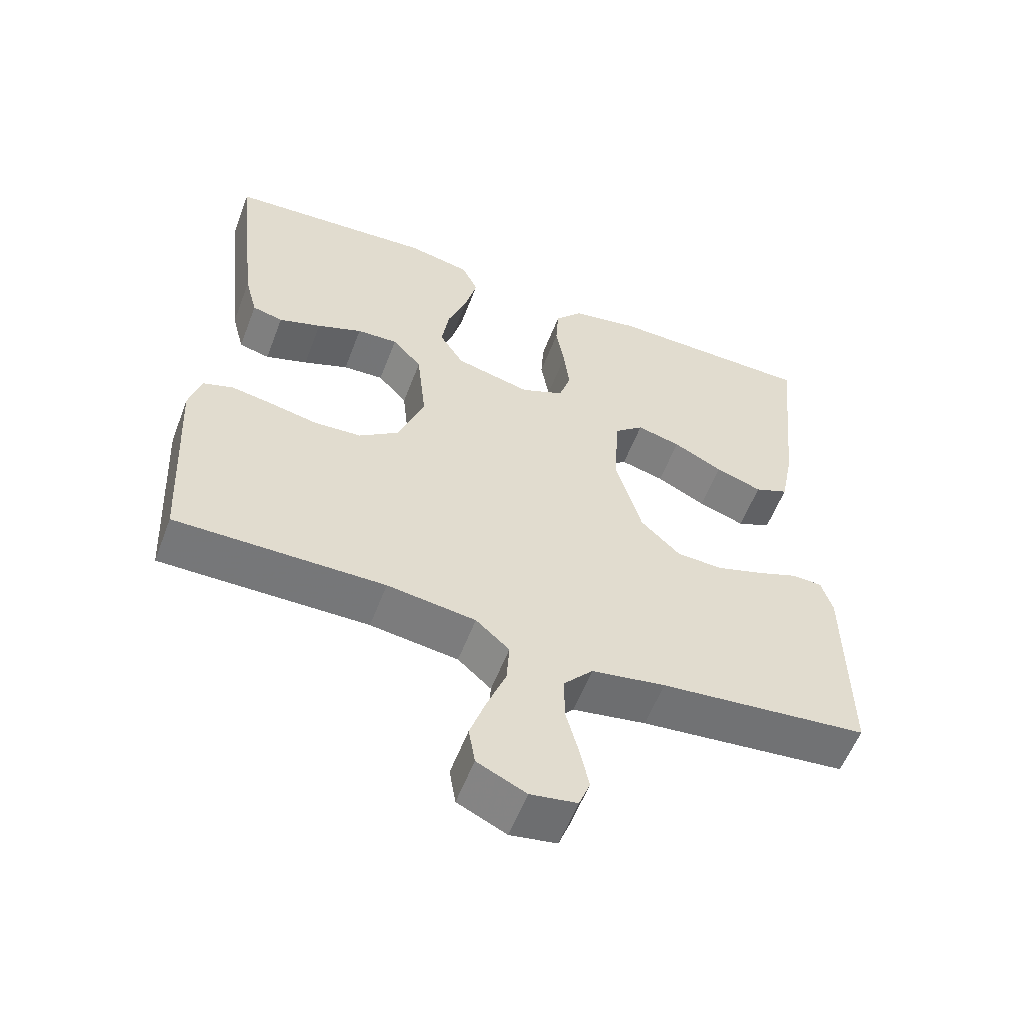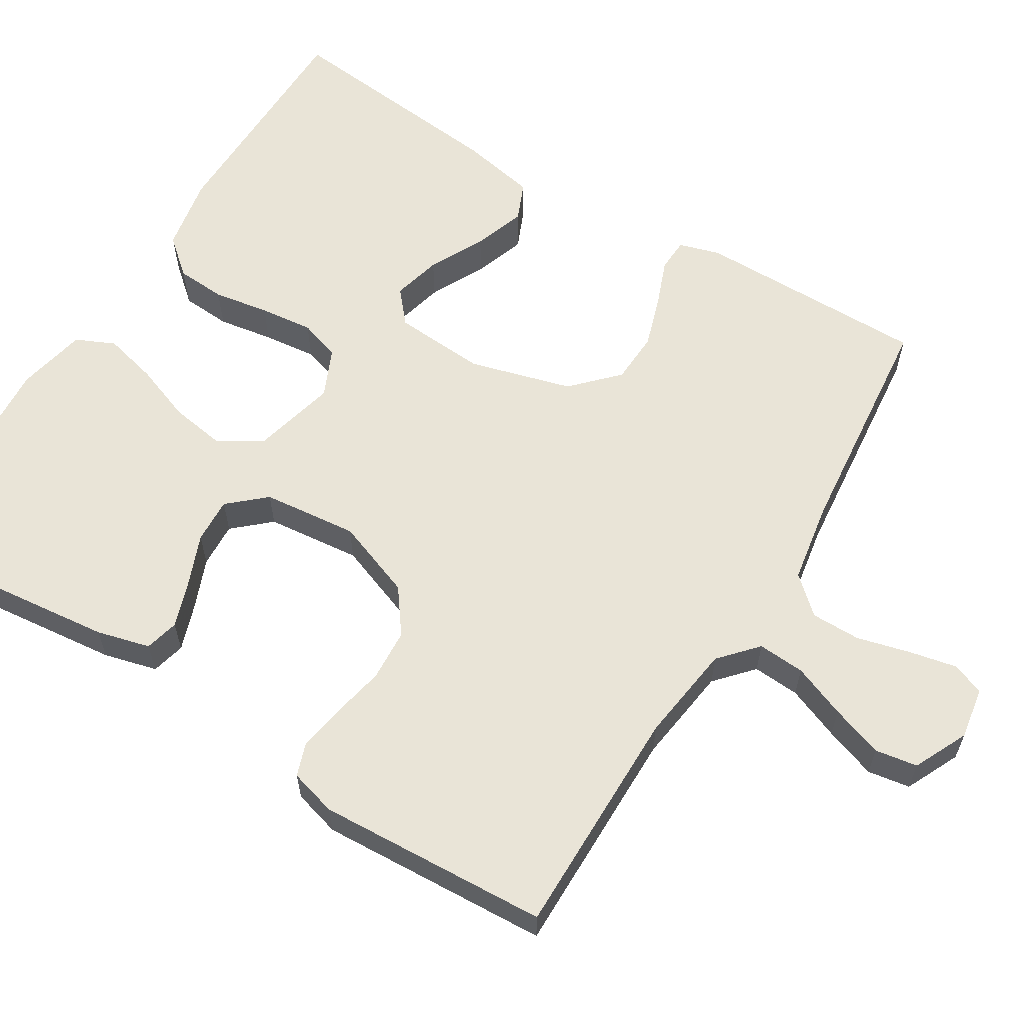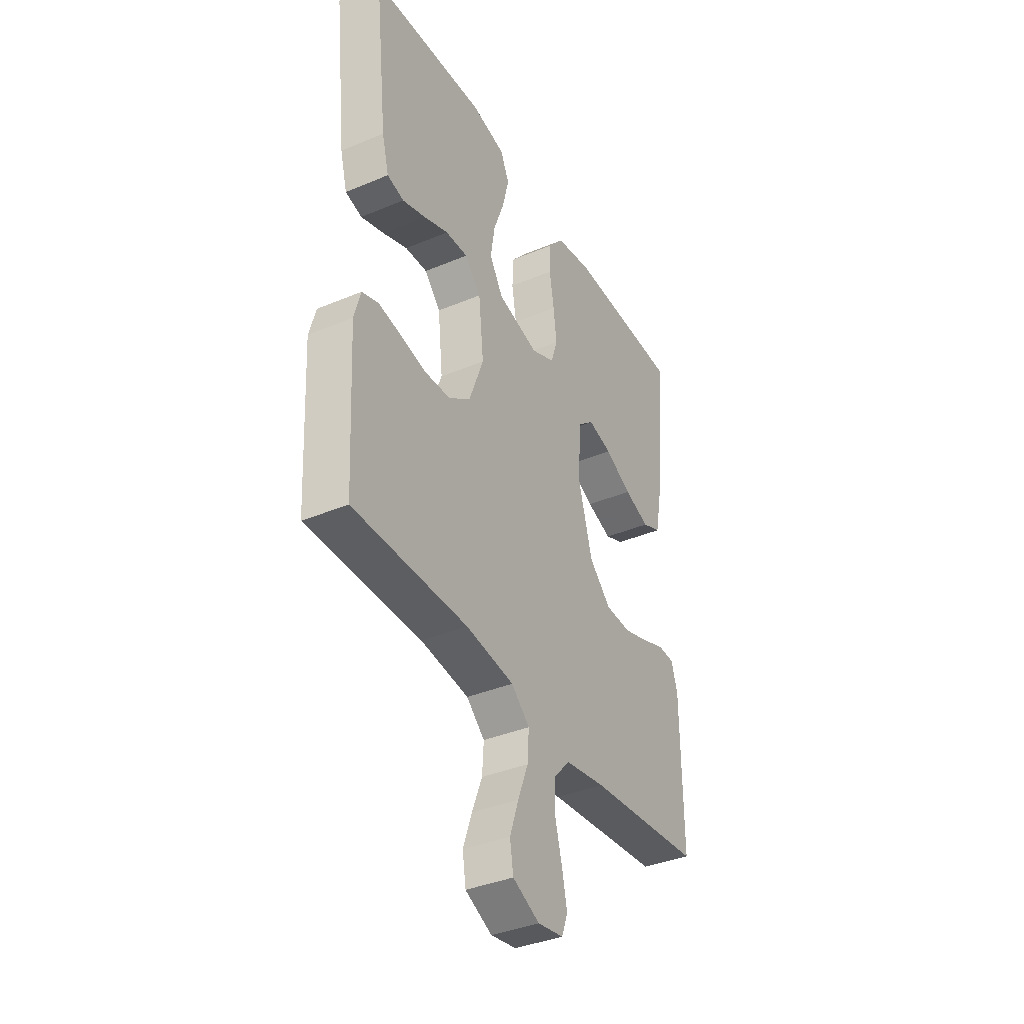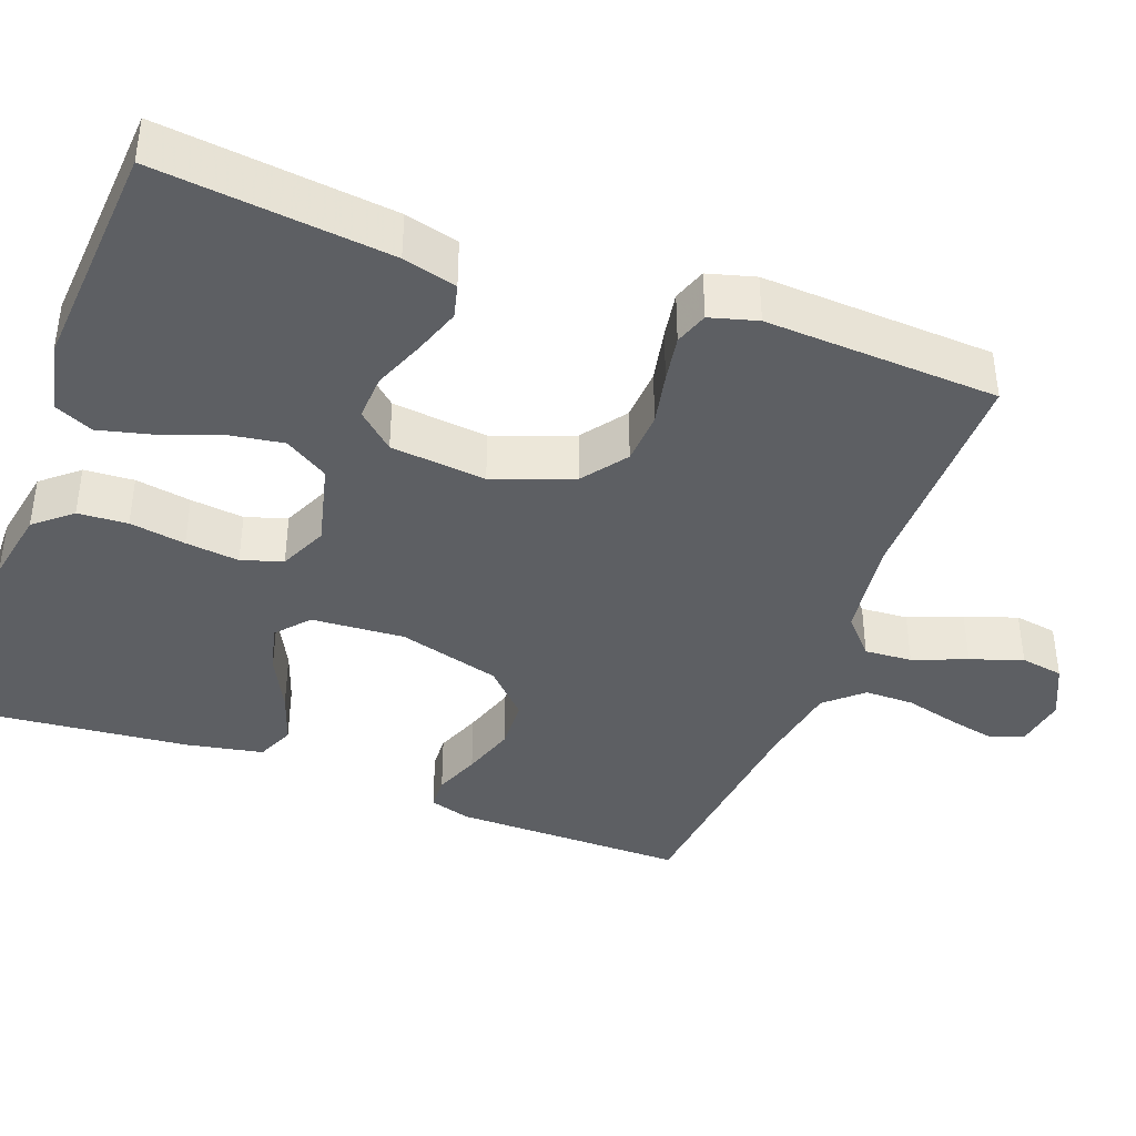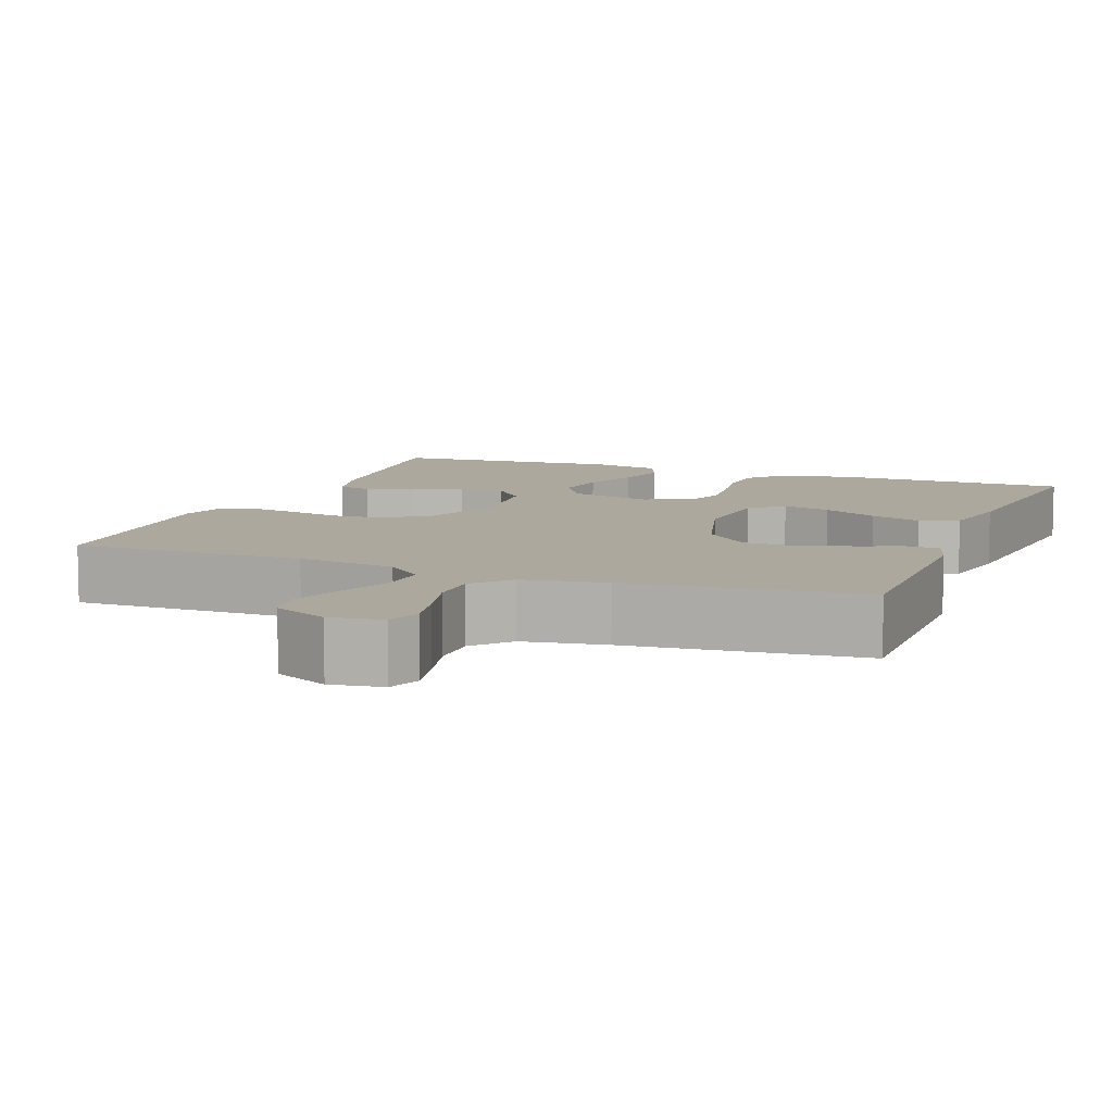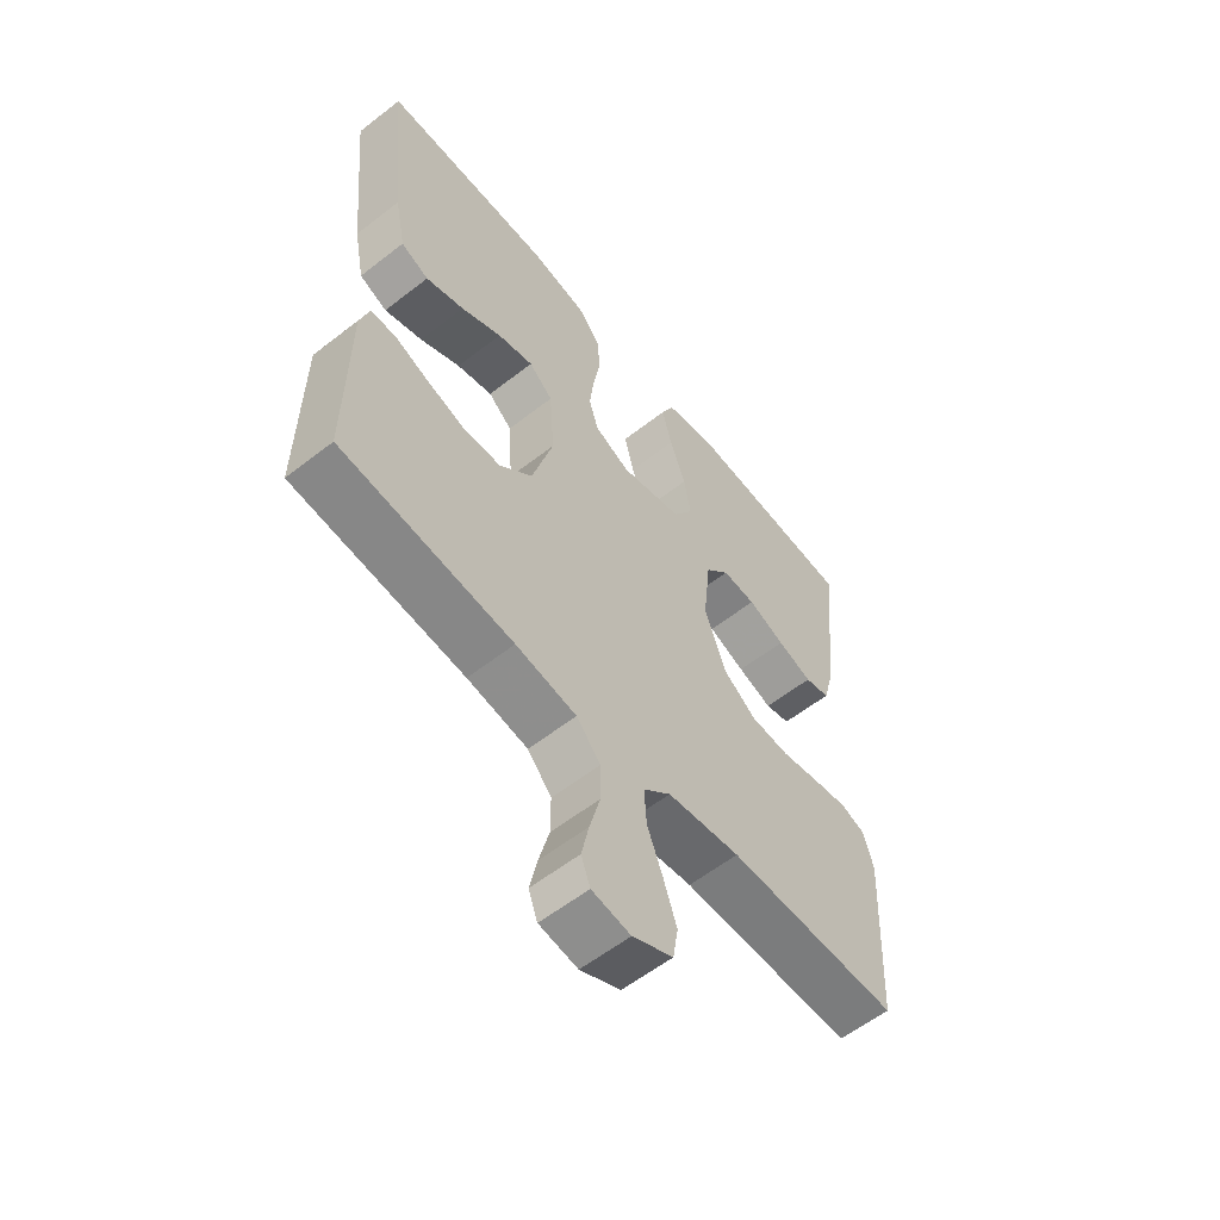
<metadata>
{"format":"obj","ext":"obj","renderer":"f3d","projection":"perspective","resolution":1024,"background":"white","views":[{"elev":-57.2,"azim":159.2,"up":"+Z"},{"elev":60.8,"azim":121.6,"up":"+Y"},{"elev":-37.9,"azim":118.1,"up":"+Z"},{"elev":-40.2,"azim":69.6,"up":"+Y"},{"elev":8.7,"azim":-158.9,"up":"+Y"},{"elev":-58.4,"azim":-51.1,"up":"+Z"}]}
</metadata>
<code>
v 0.5 0.07 0.5
v 0.467 0.07 0.2
v 0.449 0.07 0.131
v 0.405 0.07 0.12
v 0.344 0.07 0.141
v 0.279 0.07 0.167
v 0.22 0.07 0.17
v 0.178 0.07 0.123
v 0.165 0.07 0
v 0.203 0.07 -0.102
v 0.26 0.07 -0.144
v 0.328 0.07 -0.148
v 0.396 0.07 -0.134
v 0.456 0.07 -0.124
v 0.499 0.07 -0.139
v 0.516 0.07 -0.2
v 0.5 0.07 -0.5
v 0.2 0.07 -0.498
v 0.073 0.07 -0.515
v 0.025 0.07 -0.558
v 0.029 0.07 -0.619
v 0.056 0.07 -0.688
v 0.079 0.07 -0.755
v 0.07 0.07 -0.81
v 0 0.07 -0.843
v -0.067 0.07 -0.832
v -0.083 0.07 -0.79
v -0.07 0.07 -0.729
v -0.052 0.07 -0.66
v -0.052 0.07 -0.596
v -0.094 0.07 -0.549
v -0.2 0.07 -0.531
v -0.5 0.07 -0.5
v -0.498 0.07 -0.2
v -0.482 0.07 -0.147
v -0.439 0.07 -0.145
v -0.38 0.07 -0.168
v -0.312 0.07 -0.19
v -0.245 0.07 -0.187
v -0.188 0.07 -0.132
v -0.151 0.07 0
v -0.159 0.07 0.12
v -0.201 0.07 0.156
v -0.264 0.07 0.14
v -0.335 0.07 0.104
v -0.402 0.07 0.081
v -0.451 0.07 0.102
v -0.47 0.07 0.2
v -0.5 0.07 0.5
v -0.2 0.07 0.504
v -0.103 0.07 0.486
v -0.063 0.07 0.439
v -0.059 0.07 0.375
v -0.071 0.07 0.303
v -0.079 0.07 0.234
v -0.062 0.07 0.181
v 0 0.07 0.153
v 0.108 0.07 0.18
v 0.143 0.07 0.236
v 0.132 0.07 0.307
v 0.104 0.07 0.383
v 0.087 0.07 0.452
v 0.11 0.07 0.502
v 0.2 0.07 0.521
v 0.5 0 0.5
v 0.467 0 0.2
v 0.449 0 0.131
v 0.405 0 0.12
v 0.344 0 0.141
v 0.279 0 0.167
v 0.22 0 0.17
v 0.178 0 0.123
v 0.165 0 0
v 0.203 0 -0.102
v 0.26 0 -0.144
v 0.328 0 -0.148
v 0.396 0 -0.134
v 0.456 0 -0.124
v 0.499 0 -0.139
v 0.516 0 -0.2
v 0.5 0 -0.5
v 0.2 0 -0.498
v 0.073 0 -0.515
v 0.025 0 -0.558
v 0.029 0 -0.619
v 0.056 0 -0.688
v 0.079 0 -0.755
v 0.07 0 -0.81
v 0 0 -0.843
v -0.067 0 -0.832
v -0.083 0 -0.79
v -0.07 0 -0.729
v -0.052 0 -0.66
v -0.052 0 -0.596
v -0.094 0 -0.549
v -0.2 0 -0.531
v -0.5 0 -0.5
v -0.498 0 -0.2
v -0.482 0 -0.147
v -0.439 0 -0.145
v -0.38 0 -0.168
v -0.312 0 -0.19
v -0.245 0 -0.187
v -0.188 0 -0.132
v -0.151 0 0
v -0.159 0 0.12
v -0.201 0 0.156
v -0.264 0 0.14
v -0.335 0 0.104
v -0.402 0 0.081
v -0.451 0 0.102
v -0.47 0 0.2
v -0.5 0 0.5
v -0.2 0 0.504
v -0.103 0 0.486
v -0.063 0 0.439
v -0.059 0 0.375
v -0.071 0 0.303
v -0.079 0 0.234
v -0.062 0 0.181
v 0 0 0.153
v 0.108 0 0.18
v 0.143 0 0.236
v 0.132 0 0.307
v 0.104 0 0.383
v 0.087 0 0.452
v 0.11 0 0.502
v 0.2 0 0.521
f 4 5 6
f 3 4 6
f 2 3 6
f 1 2 6
f 64 1 6
f 63 64 6
f 62 63 6
f 61 62 6
f 60 61 6
f 59 60 6 7
f 58 59 7 8
f 57 58 8 9
f 56 57 9 10
f 52 53 54
f 51 52 54
f 50 51 54
f 49 50 54
f 48 49 54
f 47 48 54
f 46 47 54
f 45 46 54
f 44 45 54
f 43 44 54 55
f 42 43 55 56
f 35 36 37
f 34 35 37
f 33 34 37
f 32 33 37
f 31 32 37 38
f 30 31 38 39
f 27 28 29
f 26 27 29
f 25 26 29
f 24 25 29
f 23 24 29
f 22 23 29
f 21 22 29
f 20 21 29 30
f 30 39 40
f 20 30 40
f 19 20 40
f 16 17 18
f 15 16 18
f 14 15 18
f 13 14 18
f 12 13 18
f 18 19 40
f 12 18 40
f 11 12 40
f 41 42 56 10
f 10 11 40 41
f 70 69 68
f 70 68 67
f 70 67 66
f 70 66 65
f 70 65 128
f 70 128 127
f 70 127 126
f 70 126 125
f 70 125 124
f 71 70 124 123
f 72 71 123 122
f 73 72 122 121
f 74 73 121 120
f 118 117 116
f 118 116 115
f 118 115 114
f 118 114 113
f 118 113 112
f 118 112 111
f 118 111 110
f 118 110 109
f 118 109 108
f 119 118 108 107
f 120 119 107 106
f 101 100 99
f 101 99 98
f 101 98 97
f 101 97 96
f 102 101 96 95
f 103 102 95 94
f 93 92 91
f 93 91 90
f 93 90 89
f 93 89 88
f 93 88 87
f 93 87 86
f 93 86 85
f 94 93 85 84
f 104 103 94
f 104 94 84
f 104 84 83
f 82 81 80
f 82 80 79
f 82 79 78
f 82 78 77
f 82 77 76
f 104 83 82
f 104 82 76
f 104 76 75
f 74 120 106 105
f 105 104 75 74
f 1 65 66 2
f 2 66 67 3
f 3 67 68 4
f 4 68 69 5
f 5 69 70 6
f 6 70 71 7
f 7 71 72 8
f 8 72 73 9
f 9 73 74 10
f 10 74 75 11
f 11 75 76 12
f 12 76 77 13
f 13 77 78 14
f 14 78 79 15
f 15 79 80 16
f 16 80 81 17
f 17 81 82 18
f 18 82 83 19
f 19 83 84 20
f 20 84 85 21
f 21 85 86 22
f 22 86 87 23
f 23 87 88 24
f 24 88 89 25
f 25 89 90 26
f 26 90 91 27
f 27 91 92 28
f 28 92 93 29
f 29 93 94 30
f 30 94 95 31
f 31 95 96 32
f 32 96 97 33
f 33 97 98 34
f 34 98 99 35
f 35 99 100 36
f 36 100 101 37
f 37 101 102 38
f 38 102 103 39
f 39 103 104 40
f 40 104 105 41
f 41 105 106 42
f 42 106 107 43
f 43 107 108 44
f 44 108 109 45
f 45 109 110 46
f 46 110 111 47
f 47 111 112 48
f 48 112 113 49
f 49 113 114 50
f 50 114 115 51
f 51 115 116 52
f 52 116 117 53
f 53 117 118 54
f 54 118 119 55
f 55 119 120 56
f 56 120 121 57
f 57 121 122 58
f 58 122 123 59
f 59 123 124 60
f 60 124 125 61
f 61 125 126 62
f 62 126 127 63
f 63 127 128 64
f 64 128 65 1

</code>
